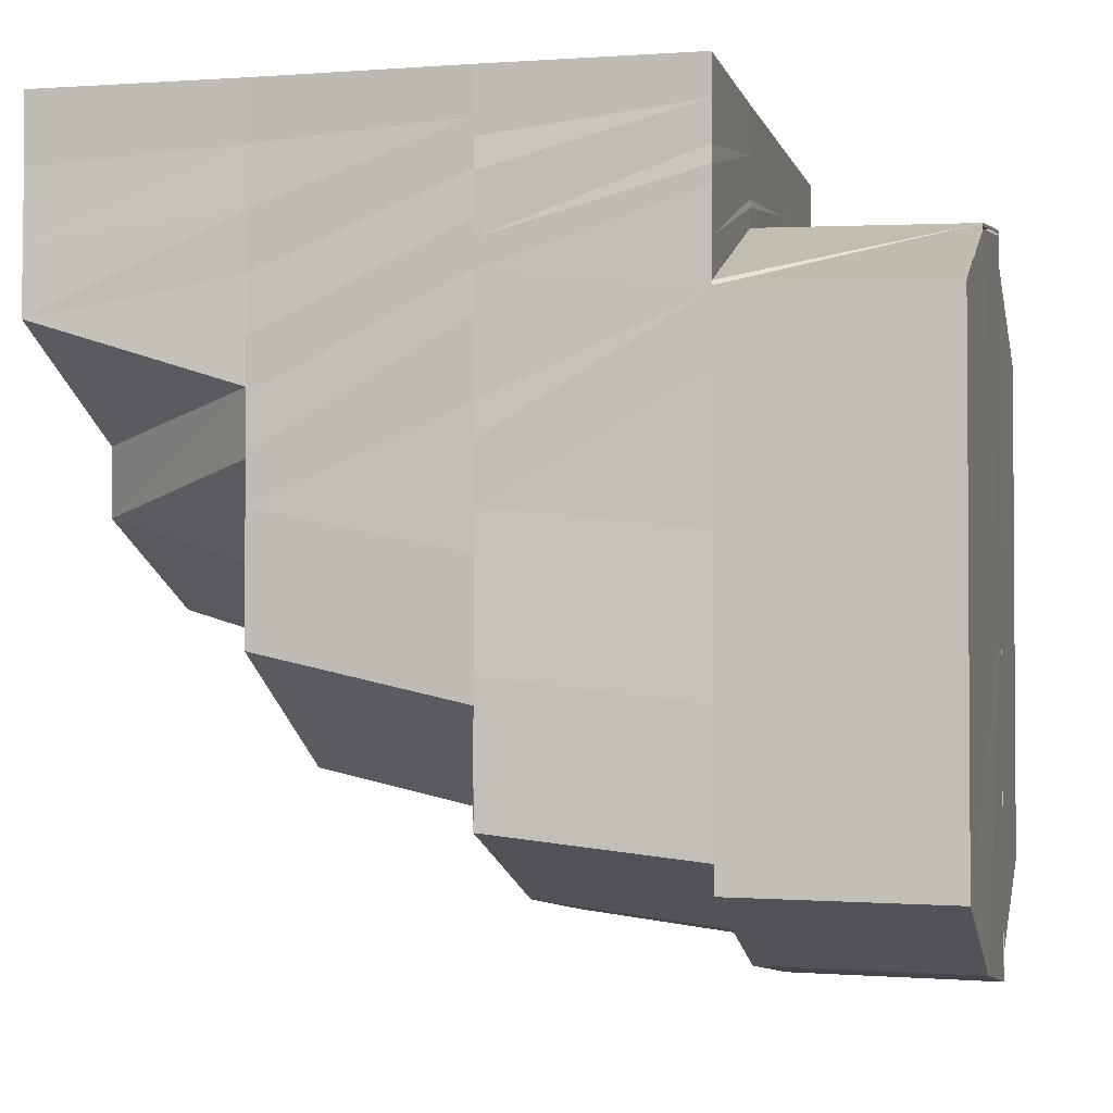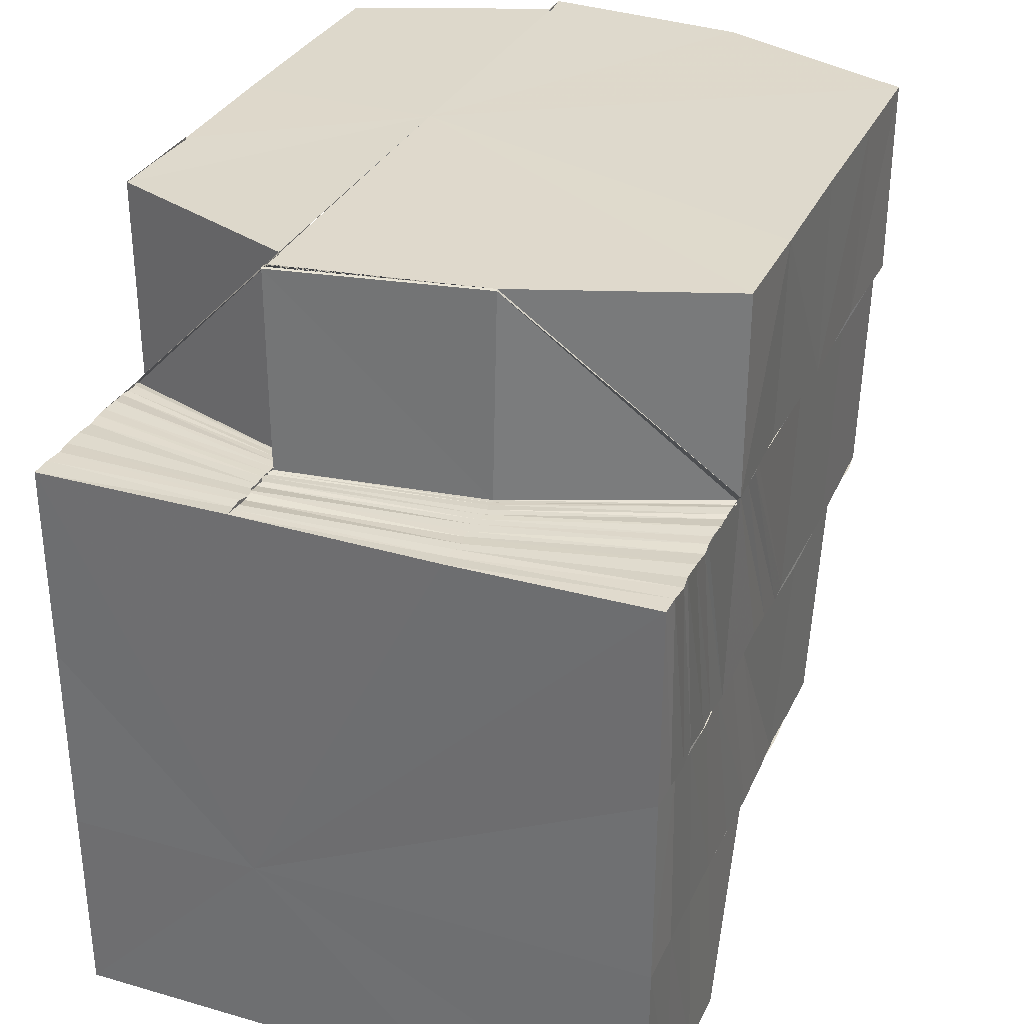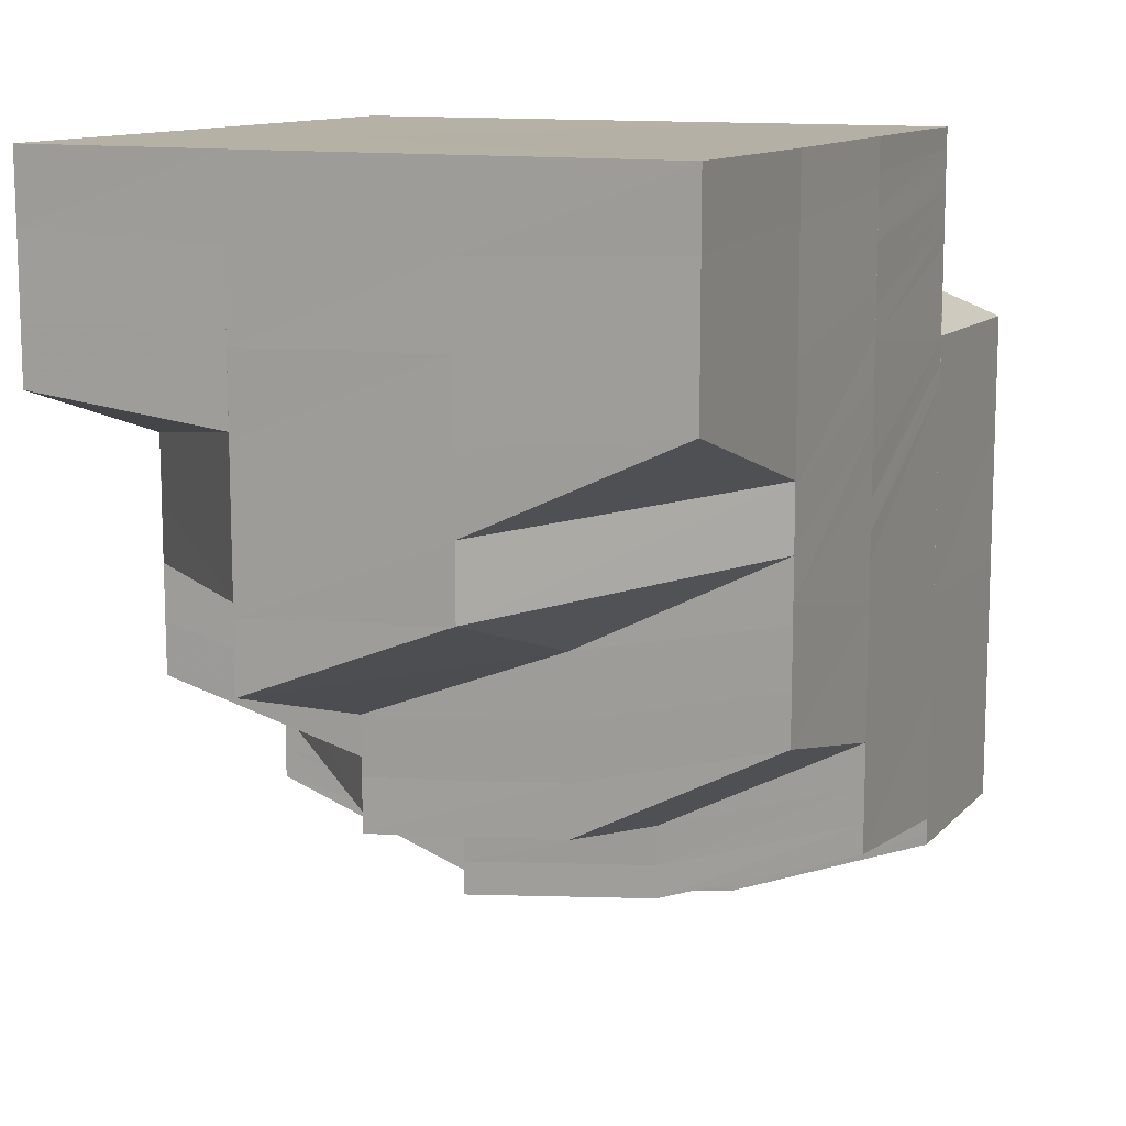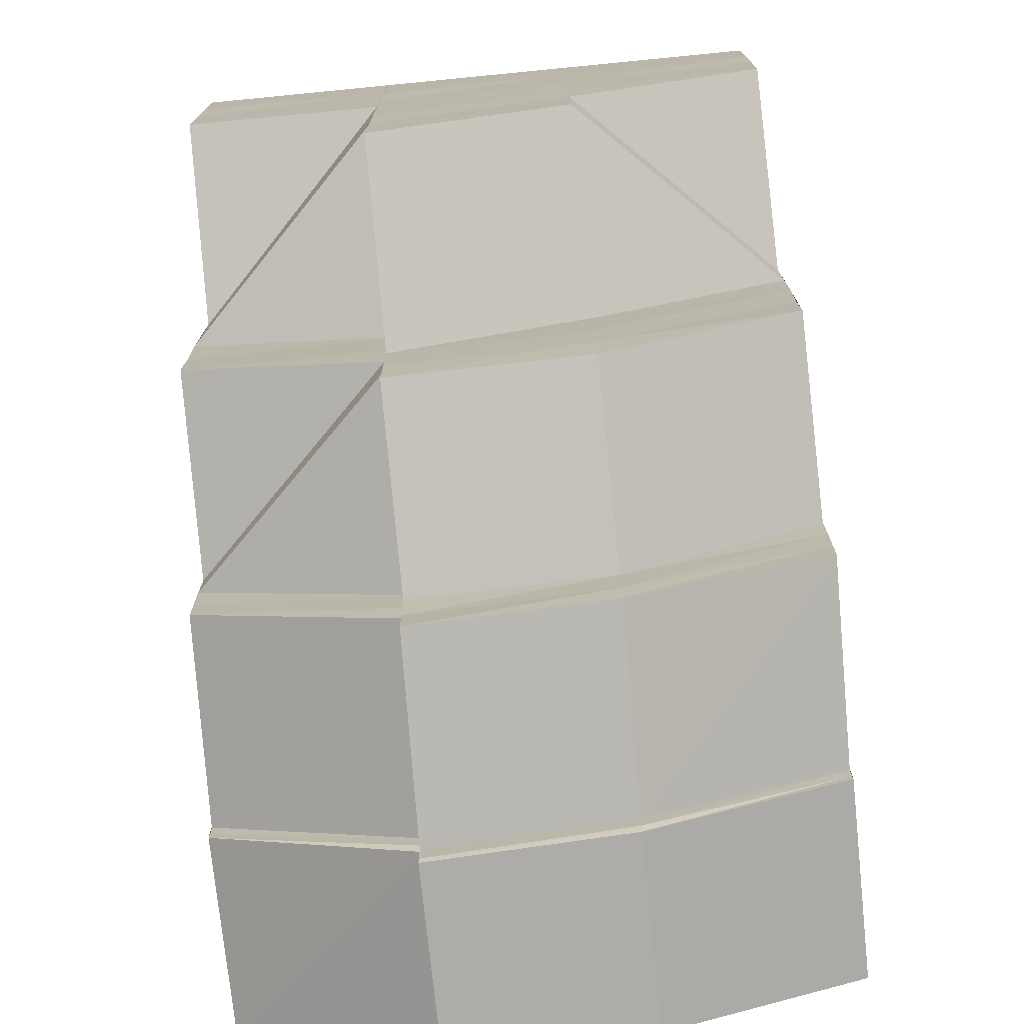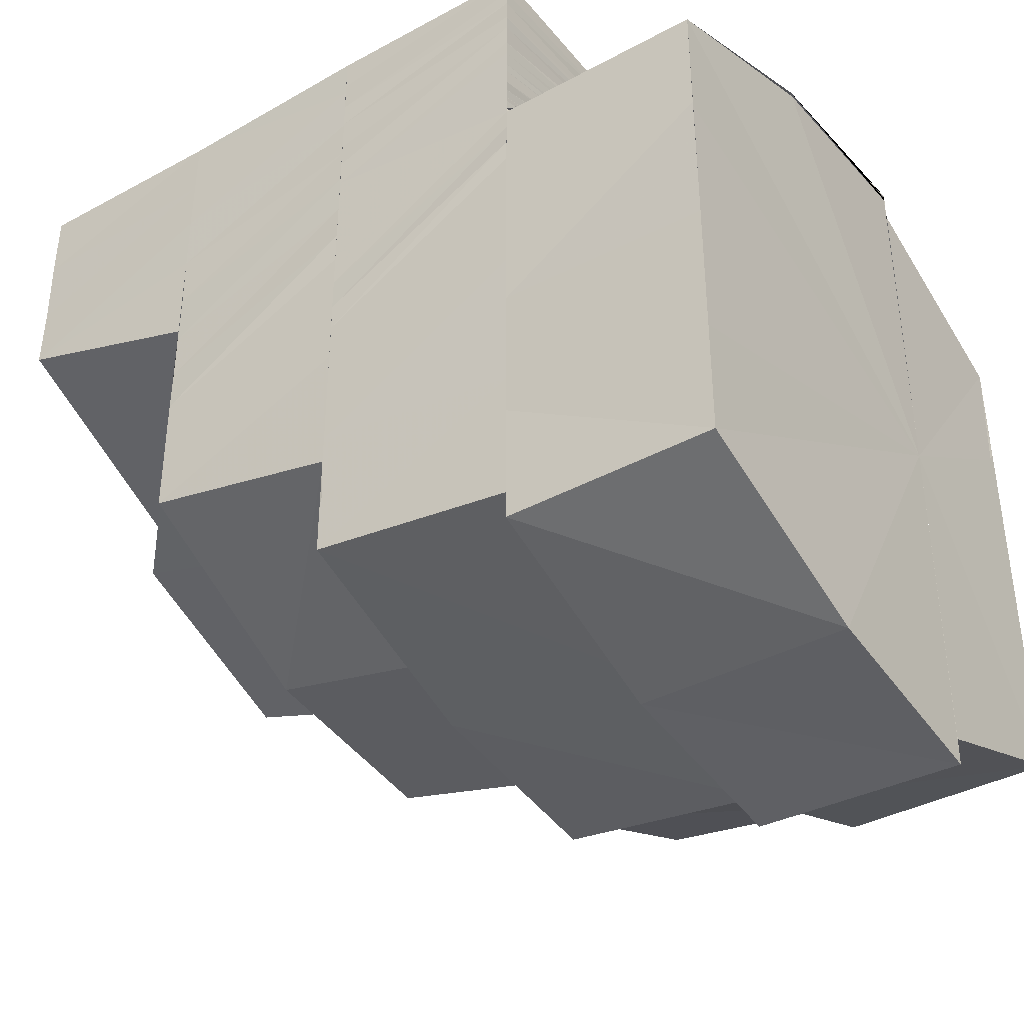
<metadata>
{"format":"obj","ext":"obj","renderer":"f3d","projection":"perspective","resolution":1024,"background":"white","views":[{"elev":-2.8,"azim":103.4,"up":"+Z"},{"elev":32.0,"azim":22.0,"up":"+Y"},{"elev":11.8,"azim":24.6,"up":"+Z"},{"elev":-74.3,"azim":5.7,"up":"+Z"},{"elev":-38.6,"azim":124.7,"up":"+Z"}]}
</metadata>
<code>
o 21581
v 2231 1870 7.289
v 2231 1870 7.285
v 2231 1870 7.289
v 2231 1870 7.289
v 2231 1870 7.285
v 2231 1870 7.282
v 2231 1870 7.285
v 2231 1870 7.285
v 2231 1870 7.289
v 2231 1870 7.279
v 2231 1870 7.281
v 2231 1870 7.282
v 2231 1870 7.276
v 2231 1870 7.278
v 2231 1870 7.279
v 2231 1870 7.276
v 2231 1870 7.274
v 2231 1870 7.273
v 2231 1870 7.271
v 2231 1870 7.27
v 2231 1870 7.268
v 2231 1870 7.27
v 2231 1870 7.267
v 2231 1870 7.265
v 2231 1870 7.268
v 2231 1870 7.267
v 2231 1870 7.27
v 2231 1870 7.265
v 2231 1870 7.264
v 2231 1870 7.267
v 2231 1870 7.264
v 2231 1870 7.271
v 2231 1870 7.268
v 2231 1870 7.264
v 2231 1870 7.267
v 2231 1870 7.273
v 2231 1870 7.267
v 2231 1870 7.264
v 2231 1870 7.262
v 2231 1870 7.262
v 2231 1870 7.259
v 2231 1870 7.26
v 2231 1870 7.257
v 2231 1870 7.258
v 2231 1870 7.258
v 2231 1870 7.256
v 2231 1870 7.258
v 2231 1870 7.255
v 2231 1870 7.257
v 2231 1870 7.254
v 2231 1870 7.258
v 2231 1870 7.263
v 2231 1870 7.262
v 2231 1870 7.257
v 2231 1870 7.258
v 2231 1870 7.268
v 2231 1870 7.269
v 2231 1870 7.265
v 2231 1870 7.27
v 2231 1870 7.275
v 2231 1870 7.276
v 2231 1870 7.272
v 2231 1870 7.277
v 2231 1870 7.278
v 2231 1870 7.261
v 2231 1870 7.257
v 2231 1870 7.256
v 2231 1870 7.257
v 2231 1870 7.254
v 2231 1870 7.275
v 2231 1870 7.279
v 2231 1870 7.273
v 2231 1870 7.276
v 2231 1870 7.275
v 2231 1870 7.28
v 2231 1870 7.278
v 2231 1870 7.283
v 2231 1870 7.278
v 2231 1870 7.28
v 2231 1870 7.283
v 2231 1870 7.283
v 2231 1870 7.283
v 2231 1870 7.281
v 2231 1870 7.284
v 2231 1870 7.276
v 2231 1870 7.279
v 2231 1870 7.285
v 2231 1870 7.283
v 2231 1870 7.284
v 2231 1870 7.286
v 2231 1870 7.284
v 2231 1870 7.285
v 2231 1870 7.287
v 2231 1870 7.286
v 2231 1870 7.286
v 2231 1870 7.286
v 2231 1870 7.285
v 2231 1870 7.286
v 2231 1870 7.287
v 2231 1870 7.284
v 2231 1870 7.285
v 2231 1870 7.286
v 2231 1870 7.287
v 2231 1870 7.283
v 2231 1870 7.285
v 2231 1870 7.283
v 2231 1870 7.288
v 2231 1870 7.288
v 2231 1870 7.287
v 2231 1870 7.288
v 2231 1870 7.289
v 2231 1870 7.288
v 2231 1870 7.289
v 2231 1870 7.289
v 2231 1870 7.287
v 2231 1870 7.289
v 2231 1870 7.288
v 2231 1870 7.289
v 2231 1870 7.289
v 2231 1870 7.289
v 2231 1870 7.287
v 2231 1870 7.289
v 2231 1870 7.286
v 2231 1870 7.289
v 2231 1870 7.284
v 2231 1870 7.285
v 2231 1870 7.289
v 2231 1870 7.283
v 2231 1870 7.282
v 2231 1870 7.282
v 2231 1870 7.28
v 2231 1870 7.285
v 2231 1870 7.289
v 2231 1870 7.281
v 2231 1870 7.289
v 2231 1870 7.285
v 2231 1870 7.289
v 2231 1870 7.281
v 2231 1870 7.282
v 2231 1870 7.285
v 2231 1870 7.277
v 2231 1870 7.278
v 2231 1870 7.279
v 2231 1870 7.282
v 2231 1870 7.274
v 2231 1870 7.274
v 2231 1870 7.279
v 2231 1870 7.271
v 2231 1870 7.276
v 2231 1870 7.28
v 2231 1870 7.273
v 2231 1870 7.283
v 2231 1870 7.27
v 2231 1870 7.267
v 2231 1870 7.268
v 2231 1870 7.264
v 2231 1870 7.267
v 2231 1870 7.268
v 2231 1870 7.265
v 2231 1870 7.27
v 2231 1870 7.265
v 2231 1870 7.264
v 2231 1870 7.267
v 2231 1870 7.261
v 2231 1870 7.262
v 2231 1870 7.264
v 2231 1870 7.259
v 2231 1870 7.258
v 2231 1870 7.256
v 2231 1870 7.262
v 2231 1870 7.268
v 2231 1870 7.271
v 2231 1870 7.275
v 2231 1870 7.276
v 2231 1870 7.273
v 2231 1870 7.278
v 2231 1870 7.275
v 2231 1870 7.28
v 2231 1870 7.278
v 2231 1870 7.282
v 2231 1870 7.284
v 2231 1870 7.287
v 2231 1870 7.282
v 2231 1870 7.279
v 2231 1870 7.286
v 2231 1870 7.285
v 2231 1870 7.289
v 2231 1870 7.289
v 2231 1870 7.289
v 2231 1870 7.289
v 2231 1870 7.287
v 2231 1870 7.289
v 2231 1870 7.288
v 2231 1870 7.289
v 2231 1870 7.286
v 2231 1870 7.287
v 2231 1870 7.288
v 2231 1870 7.284
v 2231 1870 7.286
v 2231 1870 7.287
v 2231 1870 7.283
v 2231 1870 7.285
v 2231 1870 7.286
v 2231 1870 7.281
v 2231 1870 7.284
v 2231 1870 7.285
v 2231 1870 7.28
v 2231 1870 7.283
v 2231 1870 7.284
v 2231 1870 7.279
v 2231 1870 7.283
v 2231 1870 7.273
v 2231 1870 7.278
v 2231 1870 7.272
v 2231 1870 7.277
v 2231 1870 7.27
v 2231 1870 7.276
v 2231 1870 7.269
v 2231 1870 7.263
v 2231 1870 7.262
v 2231 1870 7.257
v 2231 1870 7.256
v 2231 1870 7.252
v 2231 1870 7.256
v 2231 1870 7.251
v 2231 1870 7.254
v 2231 1870 7.252
v 2231 1870 7.254
v 2231 1870 7.252
v 2231 1870 7.257
v 2231 1870 7.255
v 2231 1870 7.258
v 2231 1870 7.254
v 2231 1870 7.257
v 2231 1870 7.252
v 2231 1870 7.26
v 2231 1870 7.257
v 2231 1870 7.256
v 2231 1870 7.254
v 2231 1870 7.252
v 2231 1870 7.254
v 2231 1870 7.252
v 2231 1870 7.256
v 2231 1870 7.252
v 2231 1870 7.251
v 2231 1870 7.252
v 2231 1870 7.255
v 2231 1870 7.251
v 2231 1870 7.255
v 2231 1870 7.251
v 2231 1870 7.255
v 2231 1870 7.256
v 2231 1870 7.252
v 2231 1870 7.26
v 2231 1870 7.26
v 2231 1870 7.267
v 2231 1870 7.267
v 2231 1870 7.273
v 2231 1870 7.267
v 2231 1870 7.274
v 2231 1870 7.279
v 2231 1870 7.279
v 2231 1870 7.283
v 2231 1870 7.283
v 2231 1870 7.279
v 2231 1870 7.283
v 2231 1870 7.28
v 2231 1870 7.283
v 2231 1870 7.28
v 2231 1870 7.284
v 2231 1870 7.283
v 2231 1870 7.284
v 2231 1870 7.284
v 2231 1870 7.285
v 2231 1870 7.283
v 2231 1870 7.283
v 2231 1870 7.284
v 2231 1870 7.283
v 2231 1870 7.279
v 2231 1870 7.283
v 2231 1870 7.284
v 2231 1870 7.285
v 2231 1870 7.283
v 2231 1870 7.283
v 2231 1870 7.279
v 2231 1870 7.279
v 2231 1870 7.279
v 2231 1870 7.273
v 2231 1870 7.274
v 2231 1870 7.267
v 2231 1870 7.267
v 2231 1870 7.26
v 2231 1870 7.26
v 2231 1870 7.255
v 2231 1870 7.254
v 2231 1870 7.26
v 2231 1870 7.267
v 2231 1870 7.254
v 2231 1870 7.251
v 2231 1870 7.267
v 2231 1870 7.273
v 2231 1870 7.279
v 2231 1870 7.283
v 2231 1870 7.284
v 2231 1870 7.249
v 2231 1870 7.251
v 2231 1870 7.25
v 2231 1870 7.251
v 2231 1870 7.251
v 2231 1870 7.255
v 2231 1870 7.283
v 2231 1870 7.279
v 2231 1870 7.273
v 2231 1870 7.273
v 2231 1870 7.267
v 2231 1870 7.26
v 2231 1870 7.254
v 2231 1870 7.251
v 2231 1870 7.251
v 2231 1870 7.251
v 2231 1870 7.25
v 2231 1870 7.249
v 2231 1870 7.25
v 2231 1870 7.25
v 2231 1870 7.251
v 2231 1870 7.251
v 2231 1870 7.252
v 2231 1870 7.256
v 2231 1870 7.25
v 2231 1870 7.251
v 2231 1870 7.255
v 2231 1870 7.255
v 2231 1870 7.289
v 2231 1870 7.288
v 2231 1870 7.289
v 2231 1870 7.288
v 2231 1870 7.287
v 2231 1870 7.289
v 2231 1870 7.288
v 2231 1870 7.289
v 2231 1870 7.288
v 2231 1870 7.286
v 2231 1870 7.288
v 2231 1870 7.287
v 2231 1870 7.285
v 2231 1870 7.287
v 2231 1870 7.286
v 2231 1870 7.284
v 2231 1870 7.287
v 2231 1870 7.286
v 2231 1870 7.283
v 2231 1870 7.286
v 2231 1870 7.285
v 2231 1870 7.286
v 2231 1870 7.283
v 2231 1870 7.285
v 2231 1870 7.286
v 2231 1870 7.282
v 2231 1870 7.284
v 2231 1870 7.285
v 2231 1870 7.281
v 2231 1870 7.284
v 2231 1870 7.285
v 2231 1870 7.281
v 2231 1870 7.284
v 2231 1870 7.285
v 2231 1870 7.28
v 2231 1870 7.283
v 2231 1870 7.285
v 2231 1870 7.28
v 2231 1870 7.283
v 2231 1870 7.285
v 2231 1870 7.279
v 2231 1870 7.284
v 2231 1870 7.282
v 2231 1870 7.284
v 2231 1870 7.281
v 2231 1870 7.284
v 2231 1870 7.281
v 2231 1870 7.28
v 2231 1870 7.283
v 2231 1870 7.28
v 2231 1870 7.283
v 2231 1870 7.284
v 2231 1870 7.283
v 2231 1870 7.283
v 2231 1870 7.283
v 2231 1870 7.284
v 2231 1870 7.284
v 2231 1870 7.255
v 2231 1870 7.254
v 2231 1870 7.251
v 2231 1870 7.289
v 2231 1870 7.289
v 2231 1870 7.289
v 2231 1870 7.289
v 2231 1870 7.289
v 2231 1870 7.289
v 2231 1870 7.289
v 2231 1870 7.289
v 2231 1870 7.289
v 2231 1870 7.289
v 2231 1870 7.289
v 2231 1870 7.289
v 2231 1870 7.289
f 1 2 3
f 4 5 1
f 5 6 7
f 8 7 9
f 6 10 11
f 12 11 7
f 10 13 14
f 15 14 11
f 16 17 14
f 16 18 17
f 18 19 17
f 18 20 19
f 20 21 19
f 19 21 22
f 20 23 21
f 23 24 25
f 21 26 27
f 28 29 26
f 30 31 28
f 32 33 23
f 33 34 35
f 36 33 32
f 33 37 38
f 38 39 28
f 37 40 38
f 38 40 39
f 40 41 39
f 40 42 41
f 42 43 41
f 41 43 44
f 42 45 43
f 43 46 47
f 45 48 43
f 49 50 48
f 51 49 48
f 52 53 45
f 53 54 55
f 56 53 52
f 57 56 52
f 57 52 58
f 59 57 58
f 60 57 59
f 61 60 59
f 61 59 62
f 63 61 62
f 63 62 36
f 64 63 36
f 53 65 66
f 65 67 66
f 68 67 69
f 64 36 70
f 70 36 32
f 71 64 70
f 70 32 72
f 73 70 72
f 71 70 73
f 73 72 74
f 75 71 73
f 76 73 74
f 77 71 75
f 76 74 78
f 79 76 78
f 80 81 75
f 82 75 83
f 84 80 83
f 78 85 86
f 87 84 88
f 89 83 88
f 90 87 91
f 92 88 91
f 93 90 94
f 95 91 94
f 96 97 89
f 98 96 92
f 99 98 95
f 96 100 101
f 98 101 102
f 99 102 103
f 97 104 100
f 105 106 104
f 97 105 82
f 107 103 108
f 107 99 109
f 110 108 111
f 110 107 112
f 113 110 114
f 109 94 115
f 112 115 116
f 117 93 115
f 118 117 119
f 119 115 120
f 115 121 122
f 121 123 122
f 120 123 124
f 121 125 123
f 123 126 127
f 125 128 123
f 123 128 8
f 128 129 126
f 125 130 128
f 130 131 128
f 131 86 129
f 128 131 12
f 130 79 131
f 79 78 131
f 131 78 15
f 2 132 133
f 2 134 132
f 3 132 135
f 132 136 137
f 134 138 132
f 138 139 136
f 132 138 140
f 134 141 138
f 141 142 138
f 142 143 139
f 138 142 144
f 141 145 142
f 145 146 142
f 145 22 146
f 142 146 147
f 22 148 146
f 146 149 147
f 146 148 149
f 147 149 150
f 148 151 149
f 147 150 152
f 153 154 148
f 148 155 151
f 154 156 155
f 157 155 148
f 158 159 157
f 155 160 151
f 155 161 160
f 162 161 155
f 161 163 160
f 162 164 161
f 161 165 163
f 164 165 161
f 164 44 165
f 165 166 163
f 44 167 165
f 165 167 166
f 168 169 167
f 167 170 166
f 166 170 171
f 166 171 172
f 172 171 173
f 172 173 174
f 175 172 174
f 175 174 176
f 177 175 176
f 177 176 178
f 179 177 178
f 179 178 180
f 150 179 180
f 150 180 181
f 152 150 181
f 152 181 182
f 183 184 152
f 185 152 182
f 144 152 185
f 186 183 185
f 185 182 187
f 140 185 187
f 188 186 189
f 189 182 190
f 190 191 192
f 191 193 194
f 195 196 193
f 191 195 197
f 198 199 196
f 195 198 200
f 201 202 199
f 198 201 203
f 204 205 202
f 201 204 206
f 207 208 205
f 204 207 209
f 173 210 207
f 207 210 211
f 173 212 210
f 212 213 210
f 212 214 213
f 214 215 213
f 214 216 215
f 216 217 215
f 216 218 217
f 219 218 216
f 219 220 218
f 221 220 219
f 221 222 220
f 223 224 221
f 225 223 226
f 227 225 228
f 228 229 230
f 231 226 232
f 233 234 232
f 235 233 231
f 231 232 236
f 237 231 236
f 237 236 170
f 167 237 170
f 238 237 167
f 238 239 237
f 239 231 237
f 239 240 231
f 241 242 240
f 243 244 241
f 242 245 246
f 247 248 242
f 249 250 248
f 247 251 248
f 252 247 253
f 254 255 251
f 256 257 254
f 258 256 259
f 260 258 259
f 261 258 260
f 262 261 260
f 263 261 262
f 264 263 262
f 264 262 265
f 266 264 265
f 266 265 267
f 268 266 269
f 270 266 271
f 272 273 271
f 274 272 275
f 276 277 270
f 278 276 270
f 279 278 280
f 280 281 282
f 283 284 281
f 285 276 278
f 286 285 278
f 285 287 276
f 288 287 285
f 289 288 285
f 290 288 289
f 290 291 288
f 292 293 290
f 294 295 292
f 296 297 290
f 298 296 292
f 299 298 294
f 296 297 300
f 298 296 300
f 299 298 300
f 291 301 300
f 301 302 300
f 302 303 300
f 303 304 300
f 305 299 300
f 305 299 306
f 307 305 308
f 308 309 310
f 311 312 300
f 312 313 300
f 314 315 300
f 314 315 256
f 315 316 300
f 315 316 254
f 316 317 300
f 316 317 251
f 317 318 300
f 317 318 319
f 319 320 321
f 320 322 323
f 324 321 325
f 324 325 229
f 326 324 327
f 327 325 328
f 329 330 325
f 330 331 332
f 325 332 222
f 325 306 332
f 333 334 335
f 335 336 113
f 334 337 336
f 197 336 338
f 336 339 340
f 336 341 339
f 200 341 336
f 337 342 341
f 341 343 339
f 341 344 343
f 203 344 341
f 342 345 344
f 344 346 343
f 344 347 346
f 206 347 344
f 345 348 347
f 347 349 346
f 347 350 349
f 348 351 350
f 209 350 347
f 350 352 349
f 350 353 352
f 211 353 350
f 353 354 352
f 211 355 353
f 353 356 354
f 355 356 353
f 356 357 354
f 355 358 356
f 356 359 357
f 358 359 356
f 359 360 357
f 358 361 359
f 359 362 360
f 361 362 359
f 362 363 360
f 361 364 362
f 362 365 363
f 364 365 362
f 365 366 363
f 364 367 365
f 365 368 366
f 367 368 365
f 368 369 366
f 367 370 368
f 370 283 368
f 368 371 372
f 370 373 371
f 105 374 77
f 374 375 77
f 374 376 375
f 376 377 375
f 376 378 377
f 378 379 377
f 378 275 379
f 275 380 379
f 381 382 380
f 383 381 380
f 384 385 386
f 387 388 389
f 390 391 392
f 393 394 395
f 394 396 395
f 397 393 395
f 396 398 395
f 399 397 395
f 398 400 395
f 401 399 395
f 400 402 395
f 403 401 395
f 402 404 395
f 405 403 395
f 404 405 395

</code>
